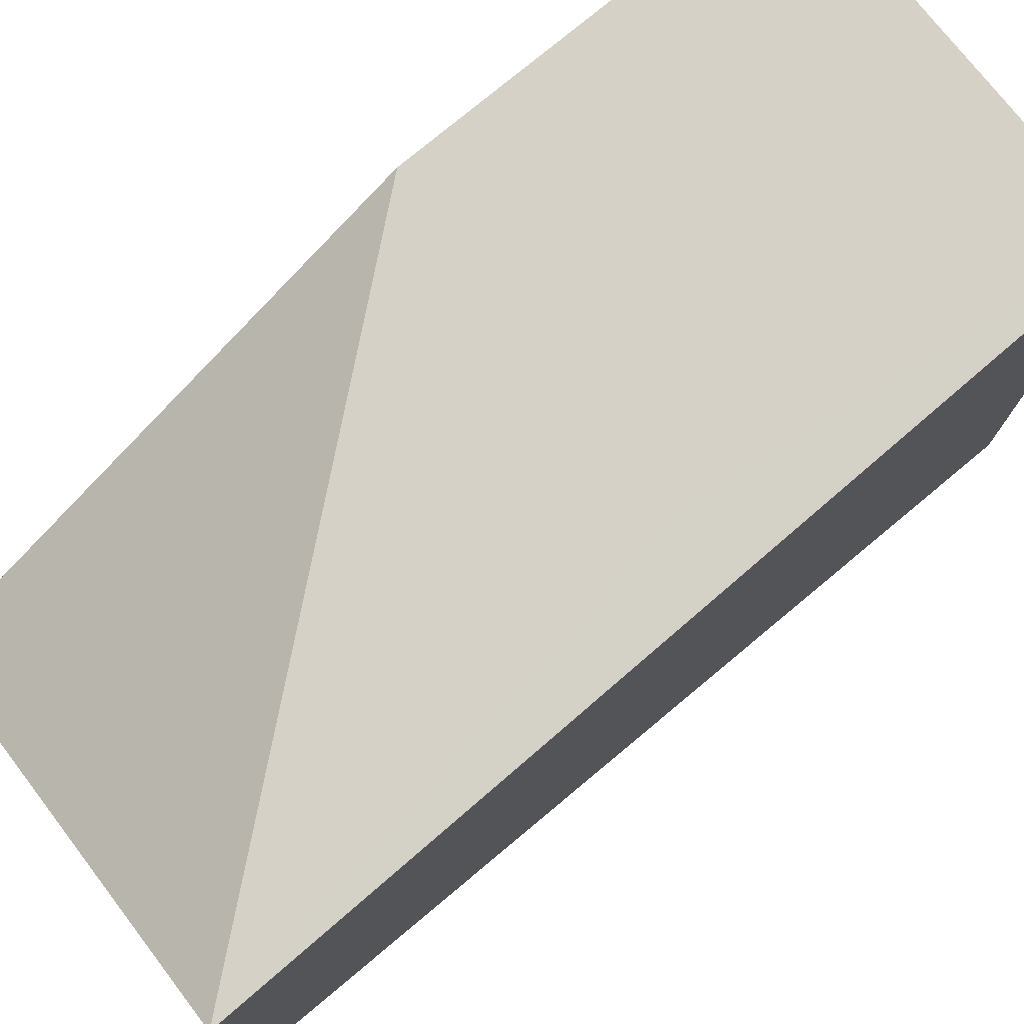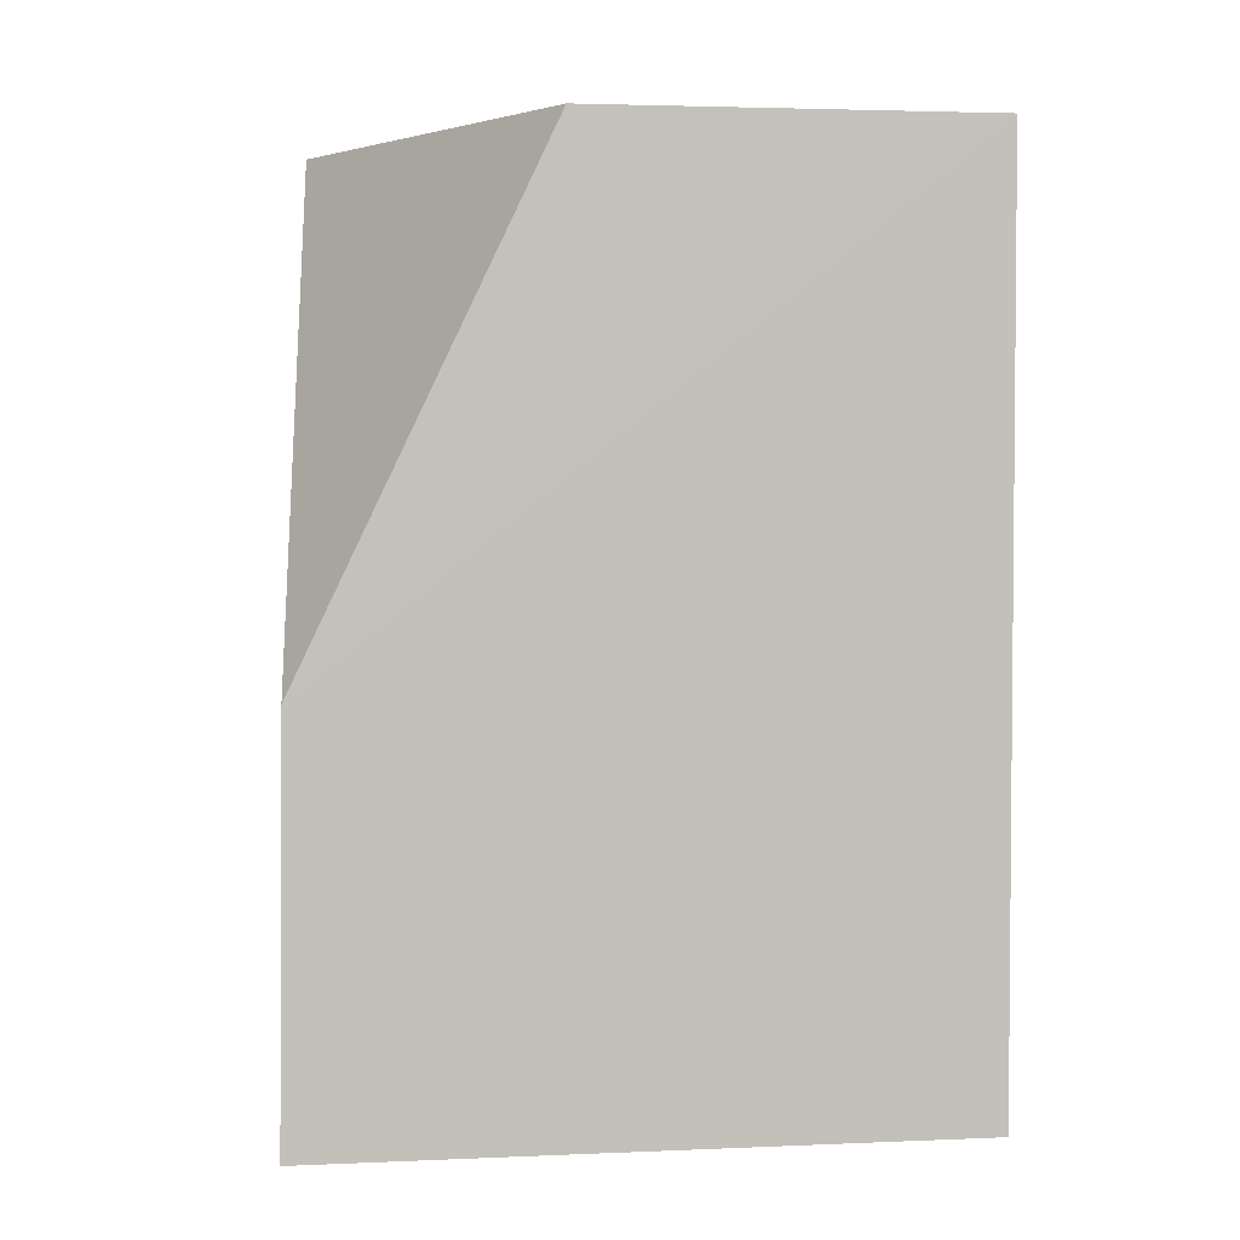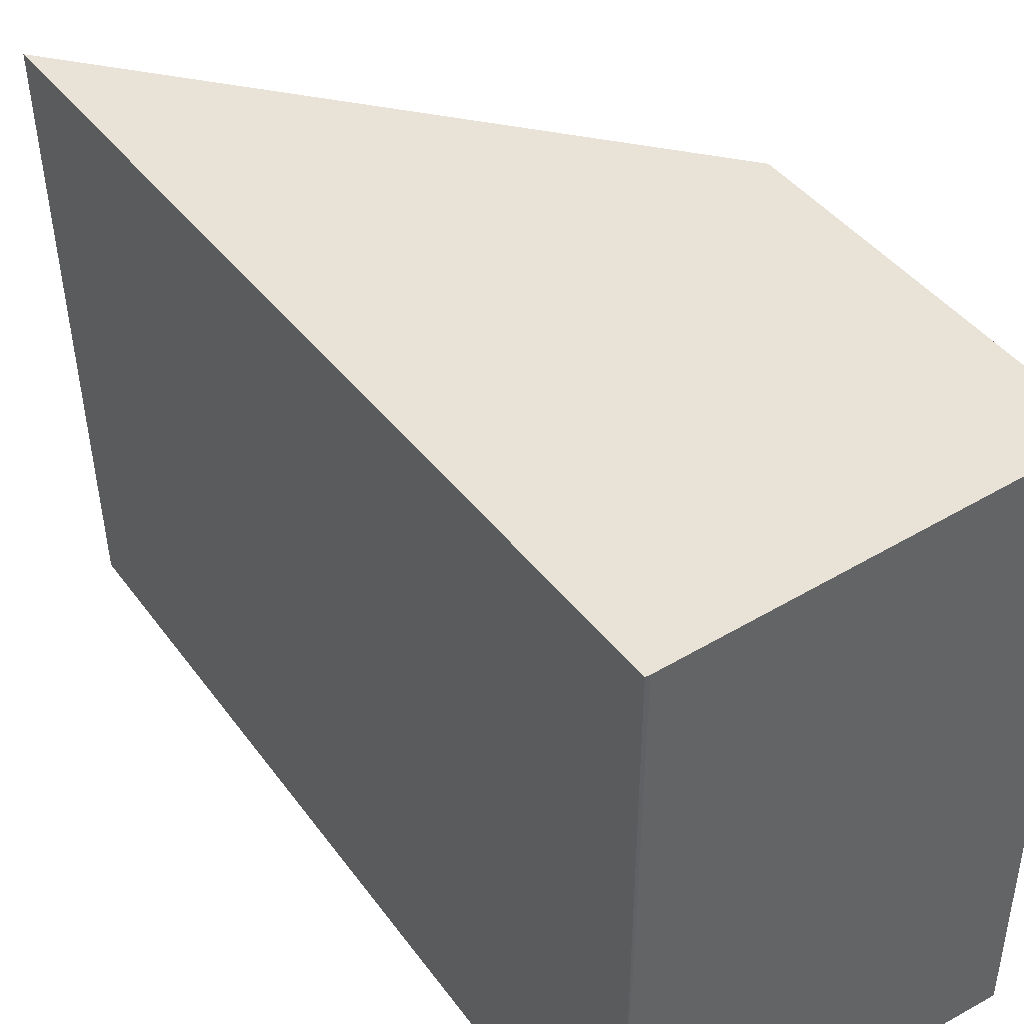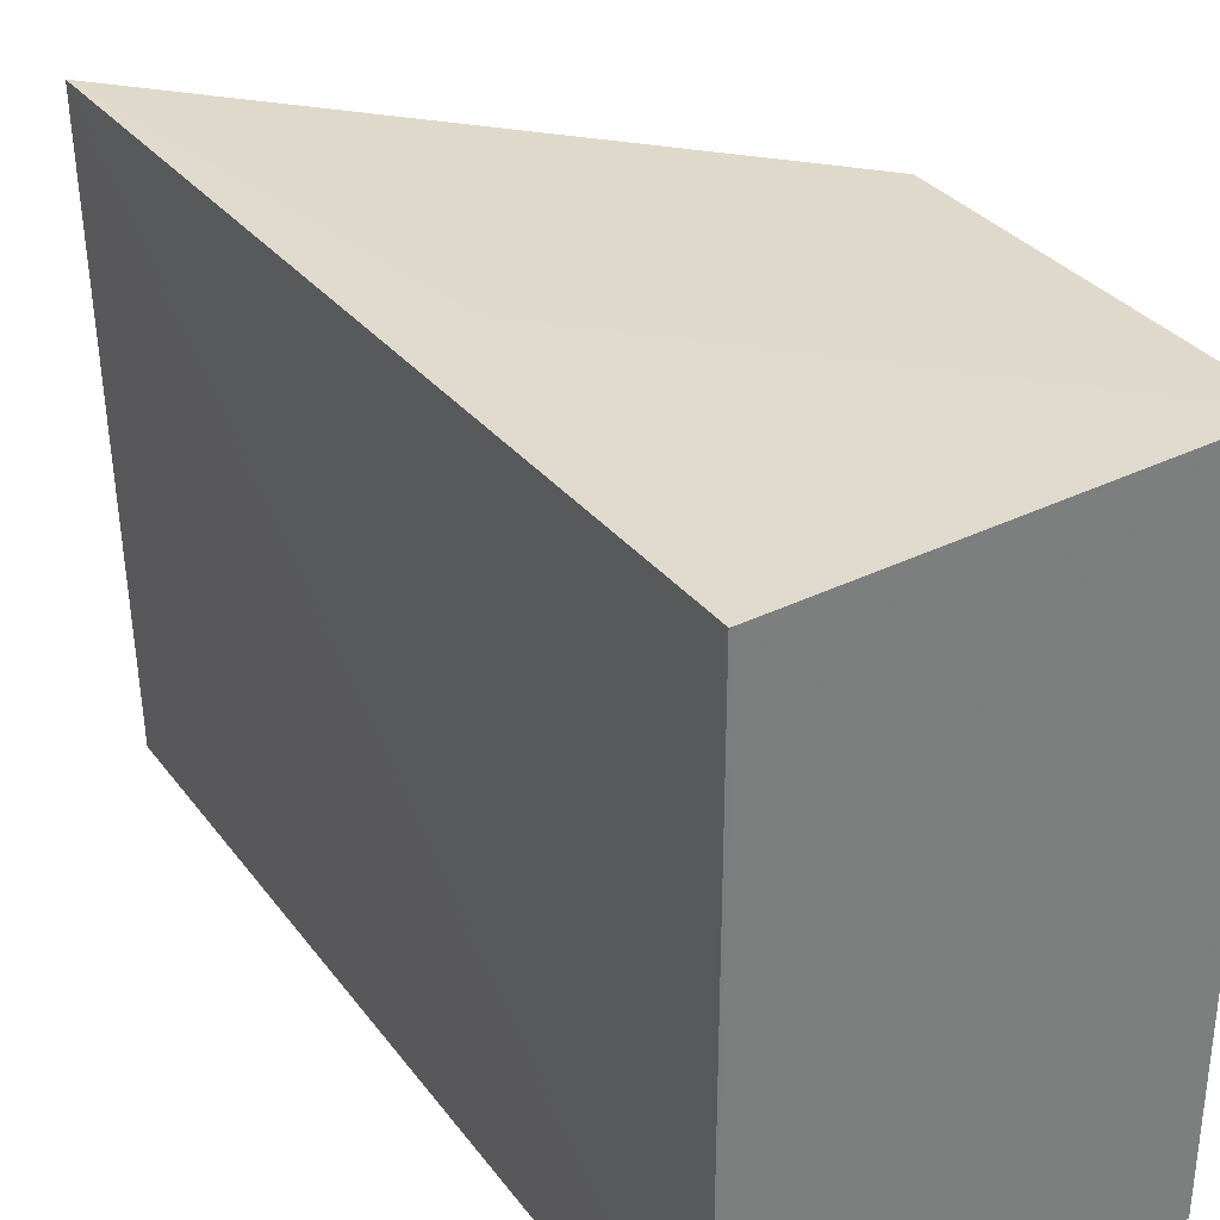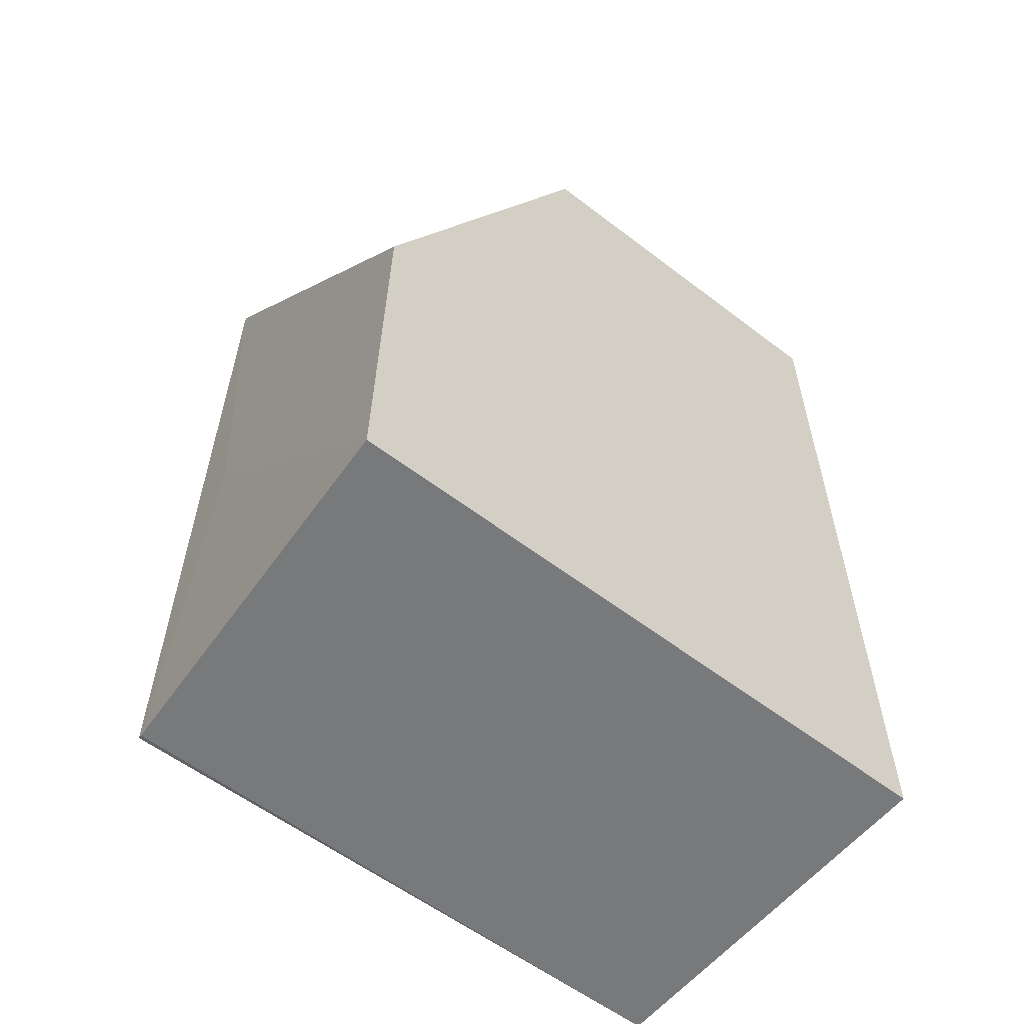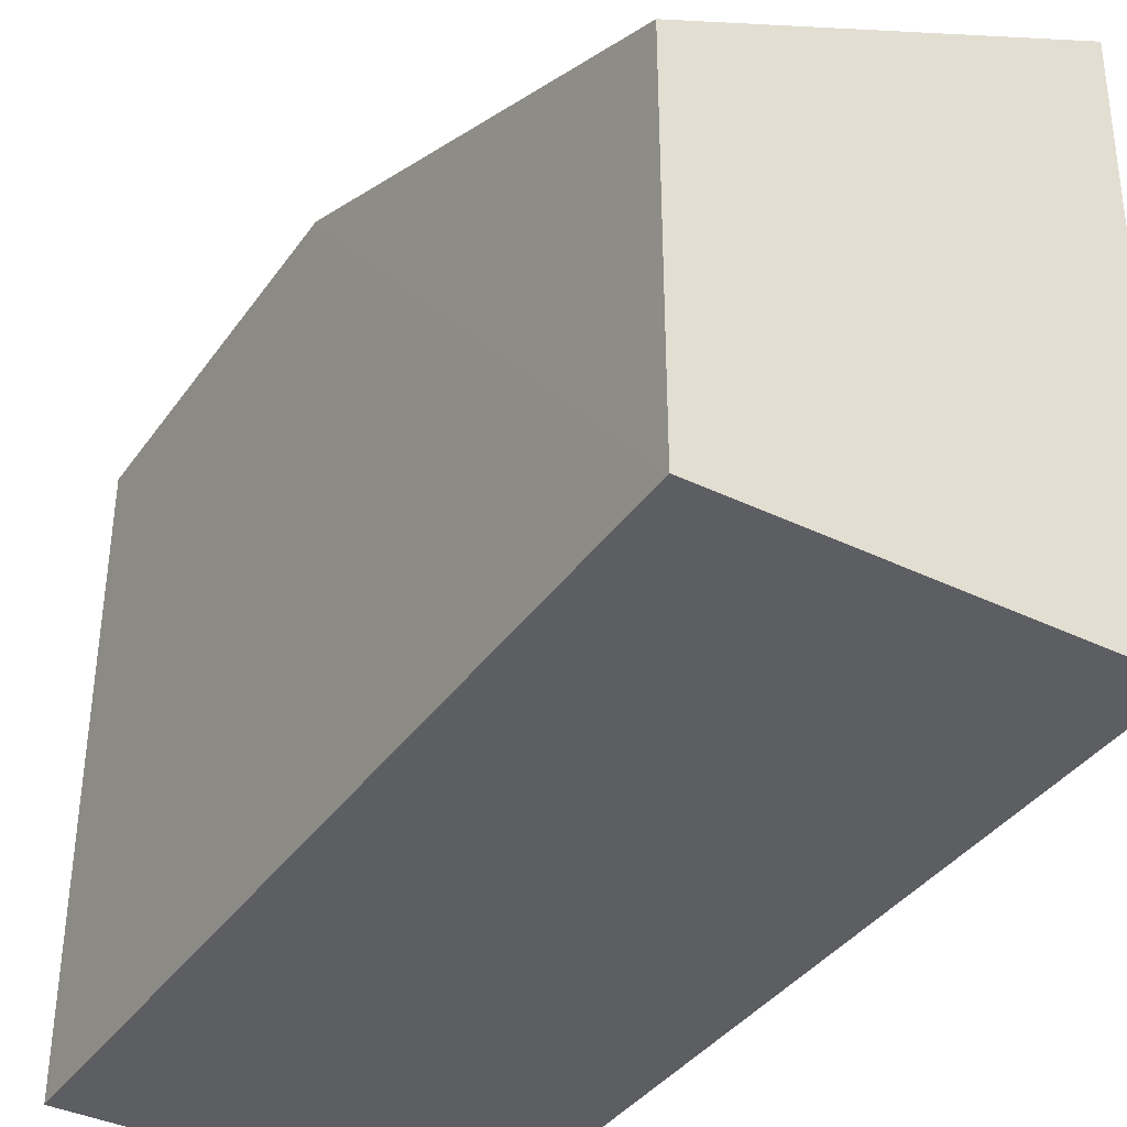
<metadata>
{"format":"obj","ext":"obj","renderer":"f3d","projection":"perspective","resolution":1024,"background":"white","views":[{"elev":77.0,"azim":50.2,"up":"+Y"},{"elev":3.1,"azim":-97.9,"up":"+Z"},{"elev":42.4,"azim":146.9,"up":"+Y"},{"elev":32.3,"azim":149.5,"up":"+Y"},{"elev":-57.7,"azim":-128.4,"up":"+Z"},{"elev":-38.4,"azim":-31.4,"up":"+Y"}]}
</metadata>
<code>
v 0.05673 0.02921 0.1057
v 0.05613 0.002357 0.1056
v 0.05613 0.002357 0.06585
v 0.03865 0.03063 0.06583
v 0.03874 0.01975 0.1056
v 0.05612 0.02957 0.06585
v 0.03874 0.002357 0.1056
v 0.0386 0.03046 0.08322
v 0.05594 0.02958 0.06583
v 0.03874 0.002357 0.06585
v 0.05346 0.02963 0.08323
f 1 2 3
f 6 1 3
f 7 2 1
f 7 1 5
f 7 3 2
f 8 5 1
f 8 7 5
f 9 6 3
f 9 1 6
f 10 3 7
f 10 9 3
f 10 4 9
f 10 8 4
f 10 7 8
f 11 9 4
f 11 1 9
f 11 8 1
f 11 4 8

</code>
